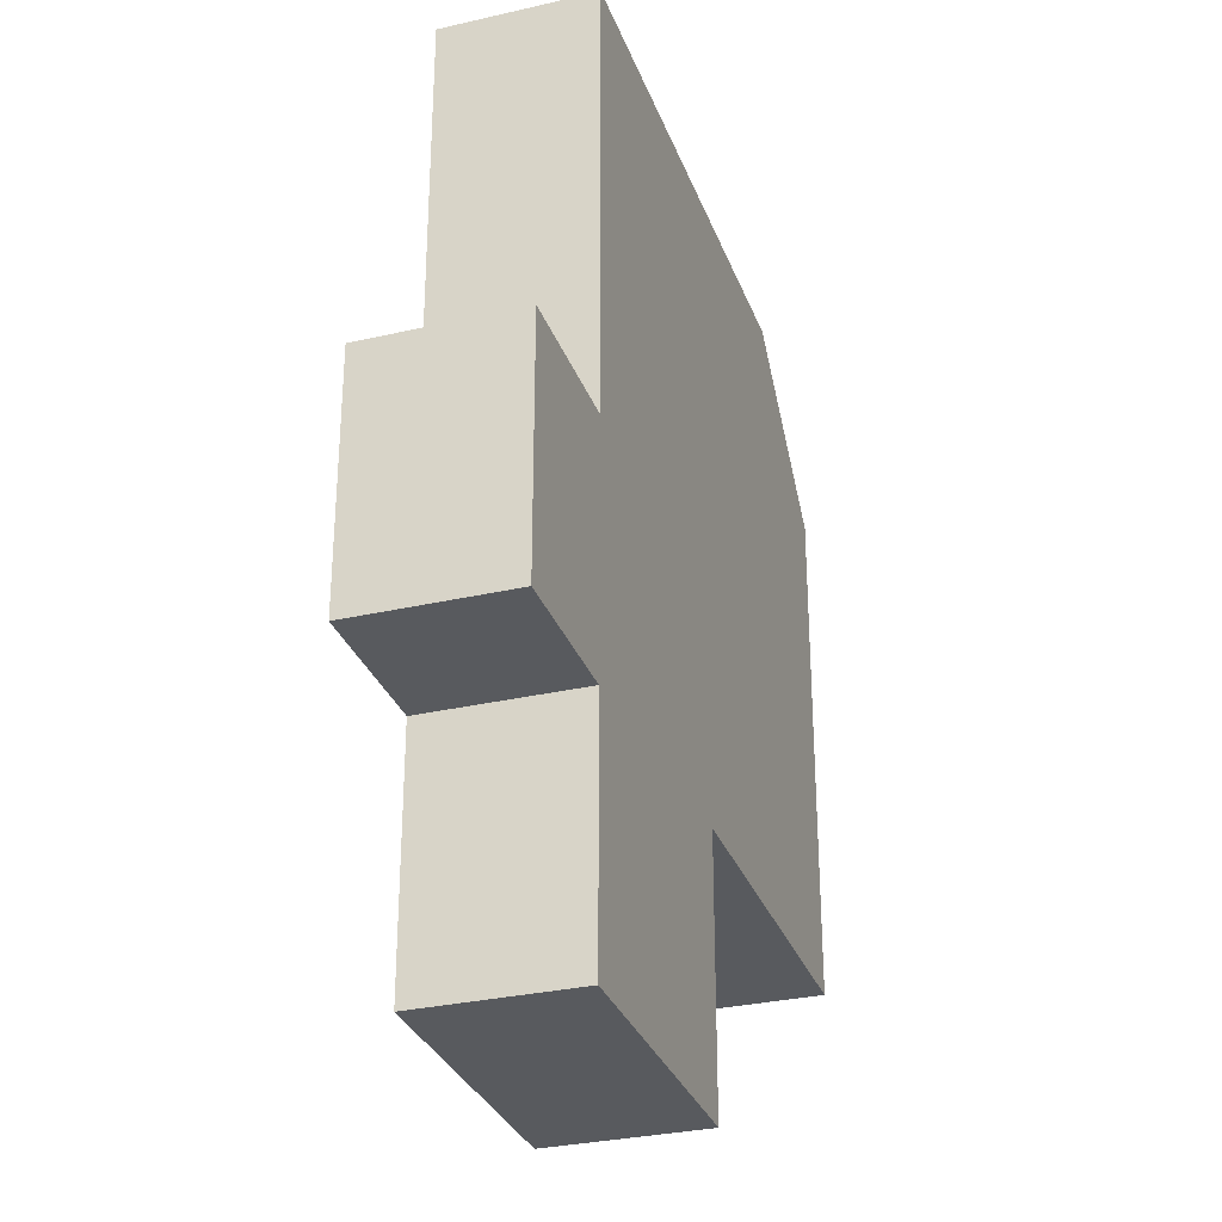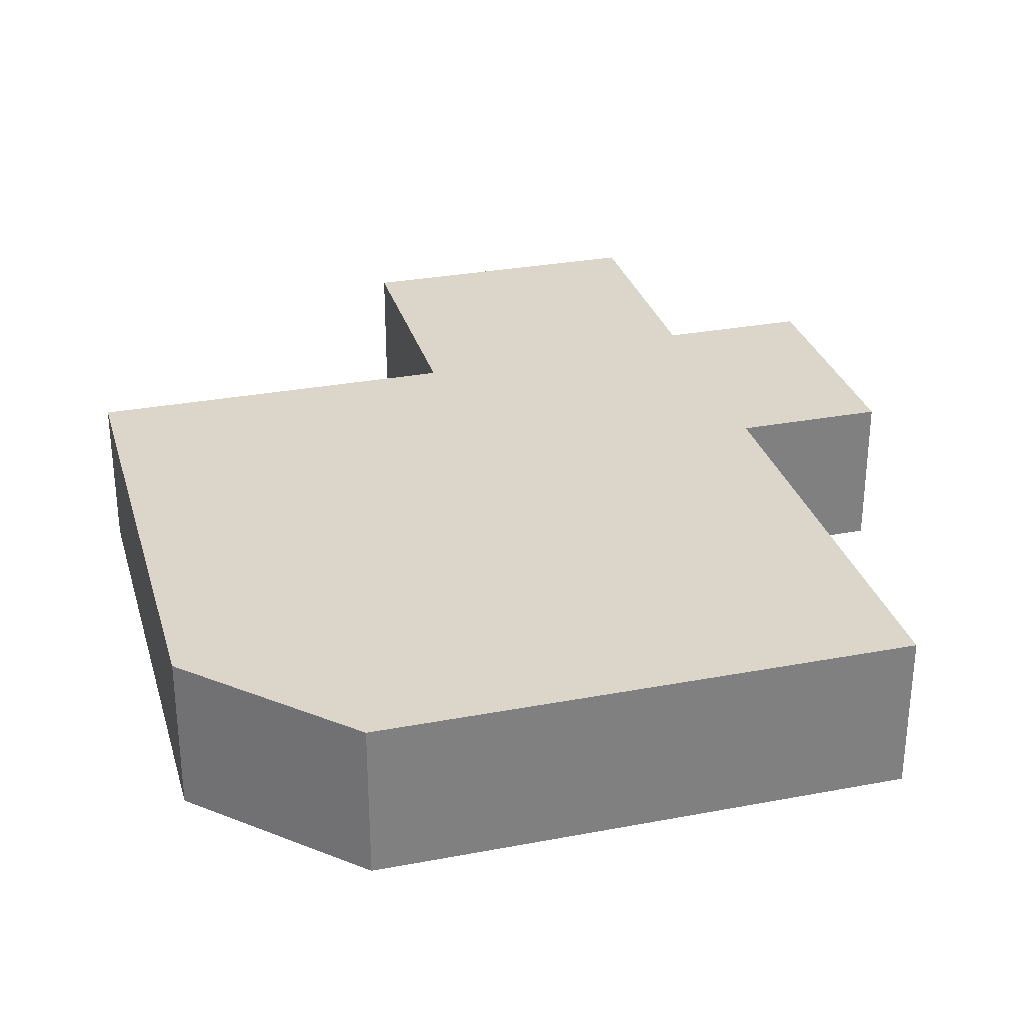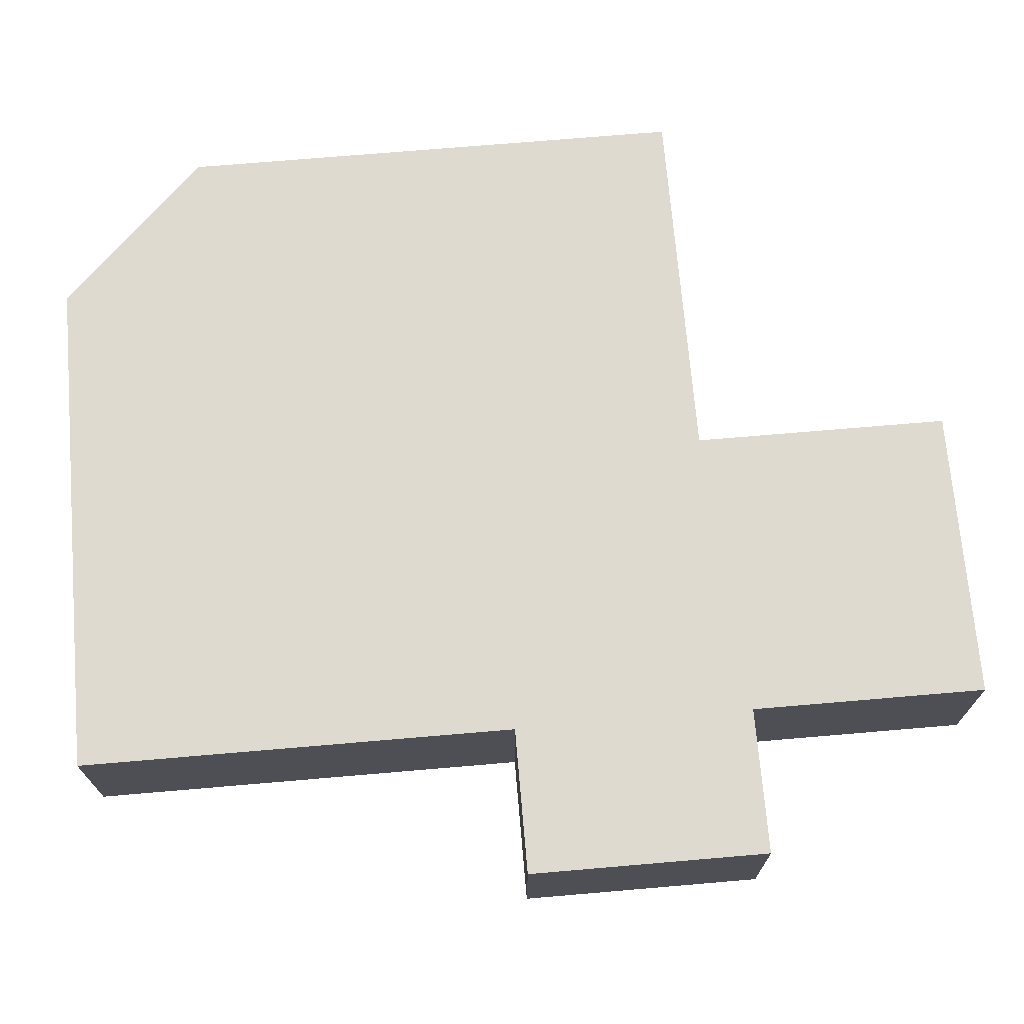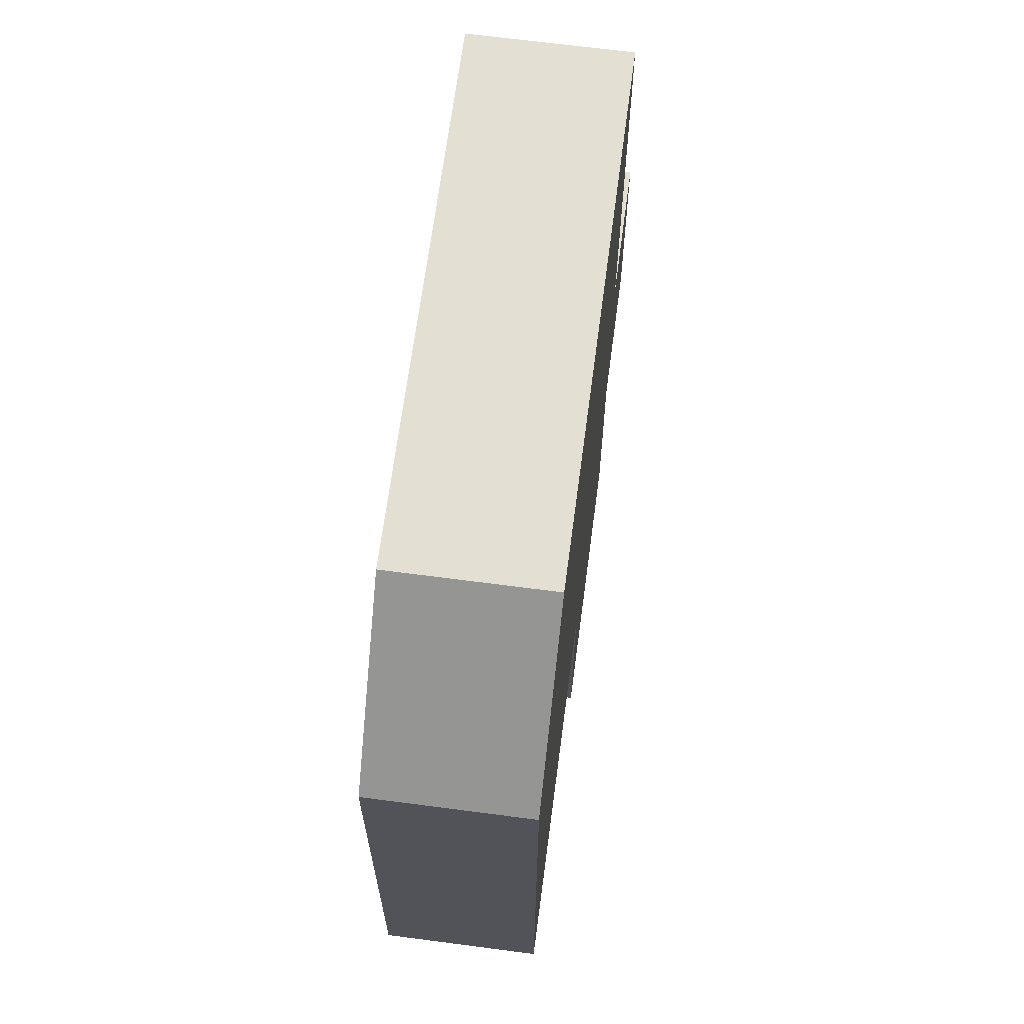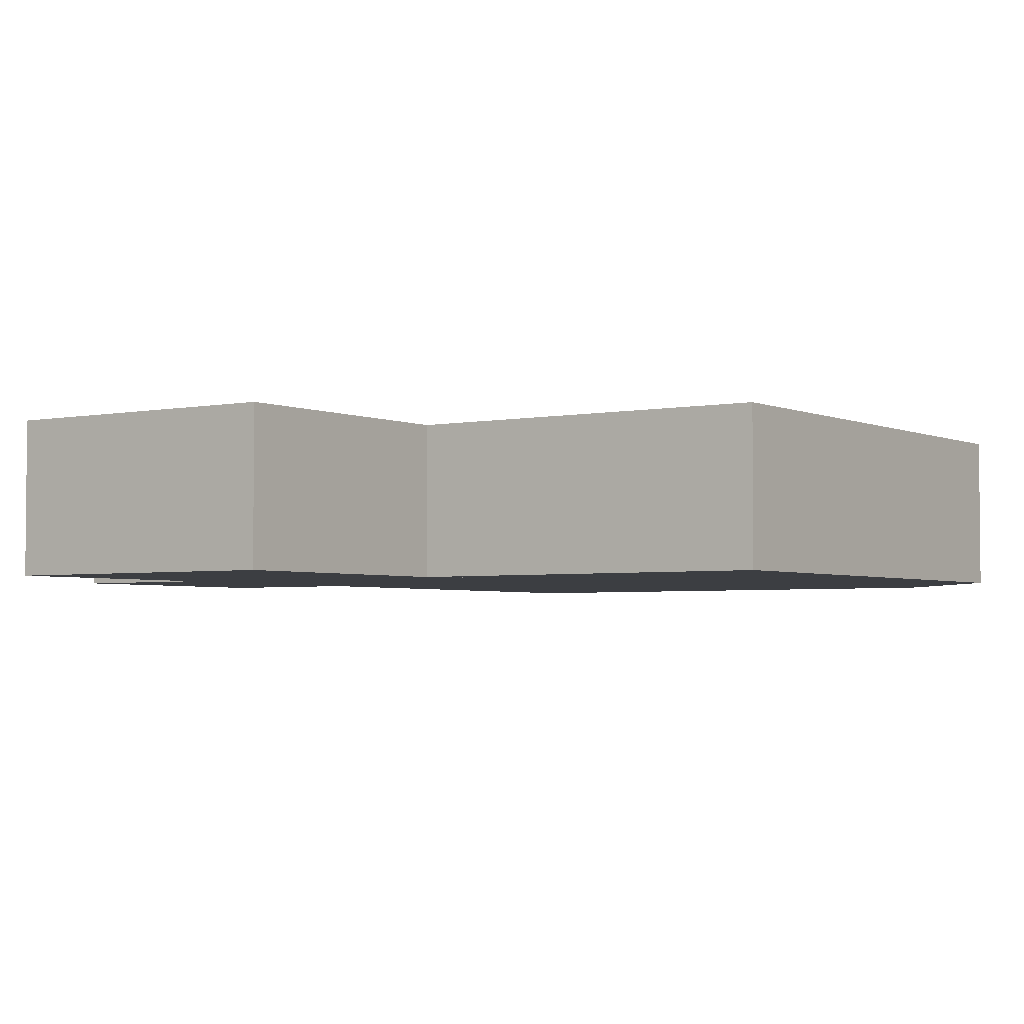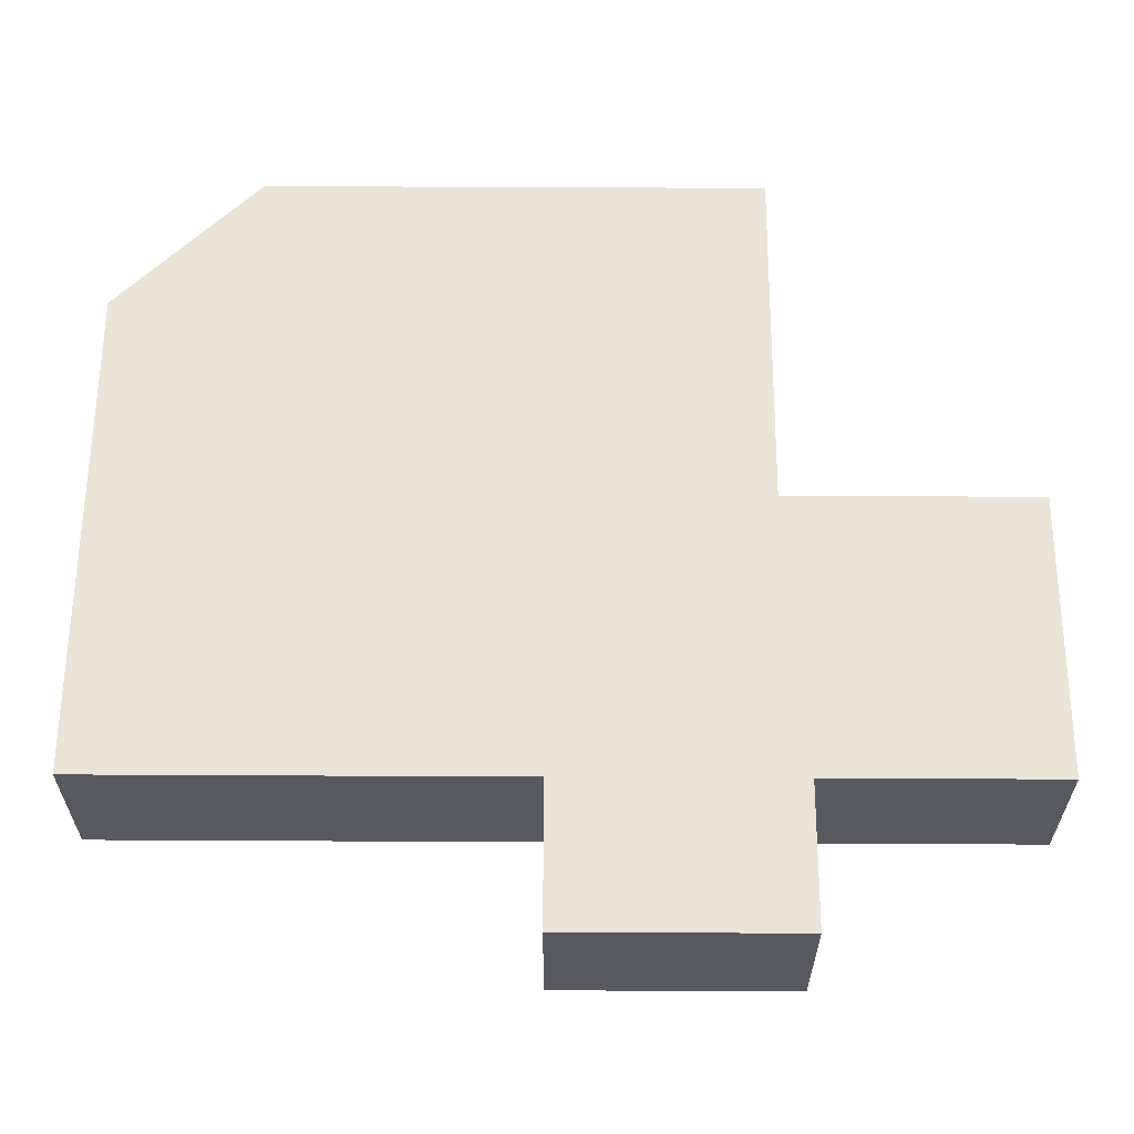
<metadata>
{"format":"obj","ext":"obj","renderer":"f3d","projection":"perspective","resolution":1024,"background":"white","views":[{"elev":-30.8,"azim":108.3,"up":"+Z"},{"elev":30.0,"azim":-15.4,"up":"+Y"},{"elev":71.0,"azim":85.1,"up":"+Y"},{"elev":67.0,"azim":-82.5,"up":"+Z"},{"elev":-3.4,"azim":-145.2,"up":"+Y"},{"elev":61.0,"azim":90.3,"up":"+Y"}]}
</metadata>
<code>
o emit_Cube.030
v 0.3647 0.5953 6.117
v 0.3647 0.5953 5.102
v 1.2 0.5953 5.102
v 1.2 0.5953 6.117
v 2.631 0.5953 4.703
v 1.543 0.5953 4.703
v 1.543 0.5953 3.947
v 2.631 0.5953 3.947
v 2.939 0.5953 5.711
v 2.939 0.5953 5.037
v 3.614 0.5953 5.037
v 3.614 0.5953 5.711
v 1.696 0.5953 6.975
v 1.696 0.5953 6.313
v 2.358 0.5953 6.313
v 2.358 0.5953 6.975
v 2.892 0.5953 7.175
v 2.892 0.5953 6.161
v 3.907 0.5953 6.161
v 3.907 0.5953 7.175
v 3.907 0.09532 7.175
v 3.907 0.09532 6.161
v 2.892 0.09532 6.161
v 2.892 0.09532 7.175
v -7.599 1e-06 -4.358
v -1.128 1e-06 -4.358
v -7.599 1e-06 -5.091
v -1.128 1e-06 -5.091
v -8 0 -5.091
v -8 0 5.091
v -5.091 0 8
v 8 0 -0.7273
v 8 0 -5.515
v 5.091 0 -10.21
v -0.7273 0 -10.21
v -0.7273 0 -5.091
v 5.091 0 -5.515
v 5.091 0 -0.7261
v 5.091 0 8
v 1.543 0.09532 4.703
v 2.631 0.09532 4.703
v 0.3647 0.09532 5.102
v 0.3647 0.09532 6.117
v -7.599 3 -4.358
v -1.128 3 -4.358
v -7.599 3 -5.091
v -1.128 3 -5.091
v -8 3 -5.091
v -8 3 5.091
v -5.091 3 8
v 8 3 -0.7273
v 8 3 -5.515
v 5.091 3 -10.21
v -0.7273 3 -10.21
v -0.7273 3 -5.091
v 5.091 3 -5.515
v 5.091 3 -0.7261
v 5.091 3 8
v 2.939 0.09532 5.037
v 3.614 0.09532 5.037
v 3.614 0.09532 5.711
v 2.358 0.09532 6.313
v 1.696 0.09532 6.313
v 1.696 0.09532 6.975
v 2.939 0.09532 5.711
v 2.631 0.09532 3.947
v 1.543 0.09532 3.947
v 2.358 0.09532 6.975
v 1.2 0.09532 5.102
v 1.2 0.09532 6.117
f 36 38 37
f 55 56 57
f 37 35 36
f 36 29 30
f 38 31 39
f 37 32 33
f 36 31 38
f 31 36 30
f 38 32 37
f 37 34 35
f 55 49 48
f 57 58 50
f 56 51 57
f 54 53 56
f 56 52 51
f 55 50 49
f 55 54 56
f 57 50 55
f 44 46 27
f 45 44 25
f 47 45 26
f 25 44 27
f 26 45 25
f 28 47 26
f 3 2 1
f 8 7 6
f 11 10 9
f 15 14 13
f 19 18 17
f 4 3 1
f 5 8 6
f 12 11 9
f 16 15 13
f 20 19 17
f 23 24 17
f 40 41 5
f 61 60 11
f 22 23 18
f 60 59 10
f 68 62 15
f 43 70 4
f 67 40 6
f 21 22 19
f 69 42 2
f 59 65 9
f 64 68 16
f 63 64 13
f 66 67 7
f 62 63 14
f 42 43 1
f 65 61 12
f 24 21 20
f 41 66 8
f 70 69 3
f 18 23 17
f 6 40 5
f 12 61 11
f 19 22 18
f 11 60 10
f 16 68 15
f 1 43 4
f 7 67 6
f 20 21 19
f 3 69 2
f 10 59 9
f 13 64 16
f 14 63 13
f 8 66 7
f 15 62 14
f 2 42 1
f 9 65 12
f 17 24 20
f 5 41 8
f 4 70 3
f 57 51 32
f 38 57 32
f 34 53 54
f 35 54 55
f 31 50 58
f 30 49 50
f 33 52 56
f 29 48 49
f 37 56 53
f 39 58 57
f 32 51 52
f 48 55 36
f 35 34 54
f 36 35 55
f 39 31 58
f 31 30 50
f 37 33 56
f 30 29 49
f 34 37 53
f 38 39 57
f 33 32 52
f 29 48 36

</code>
